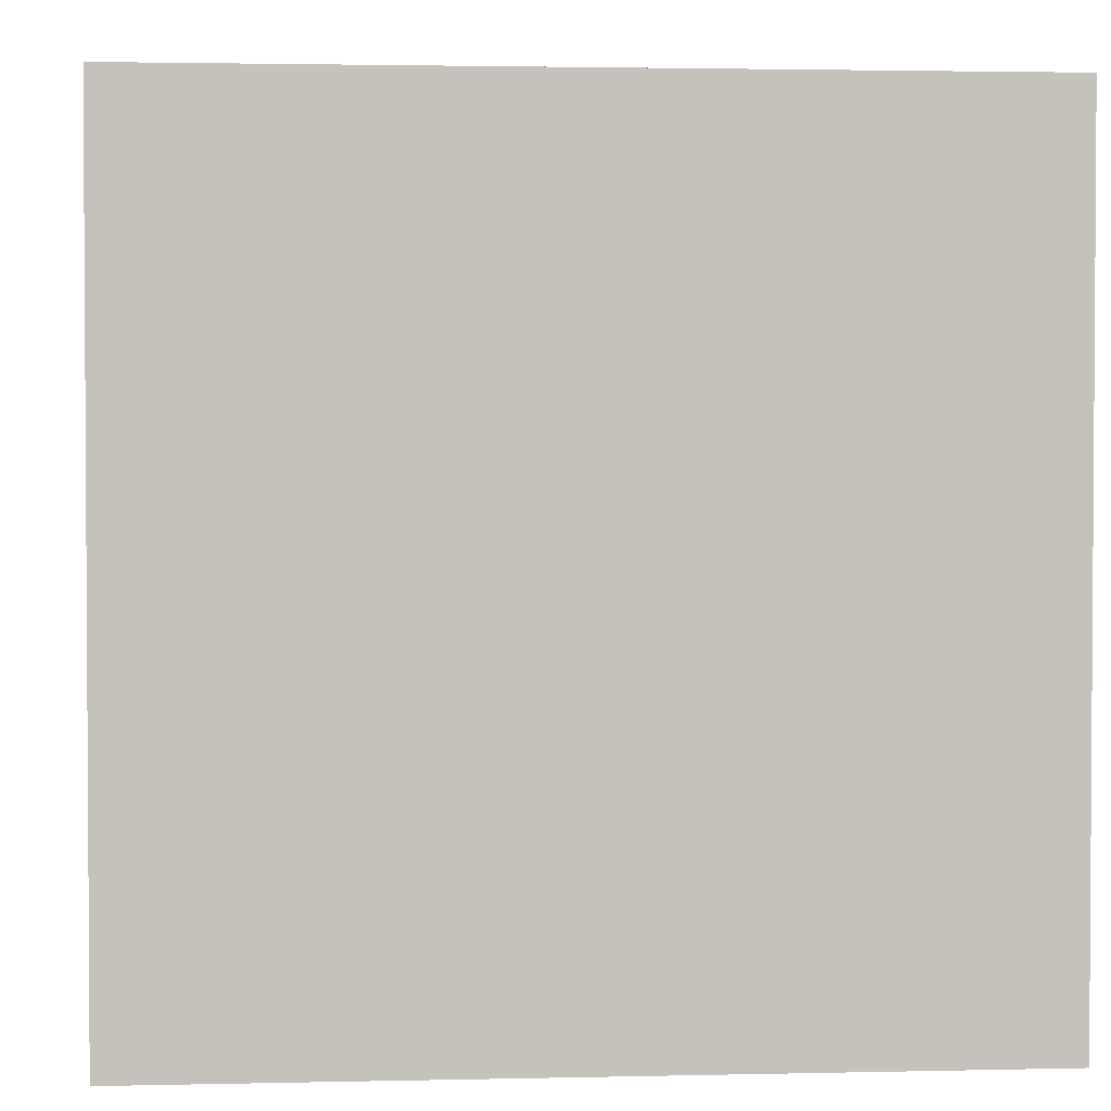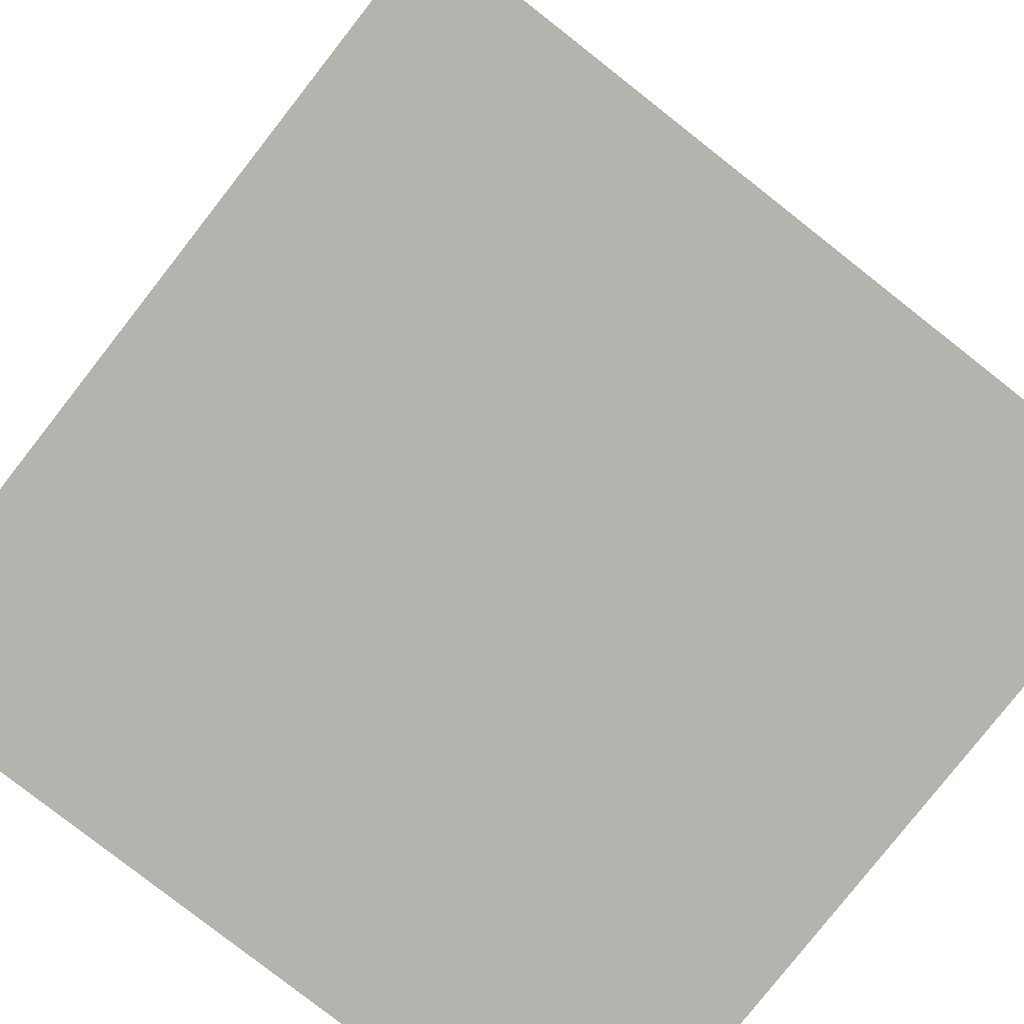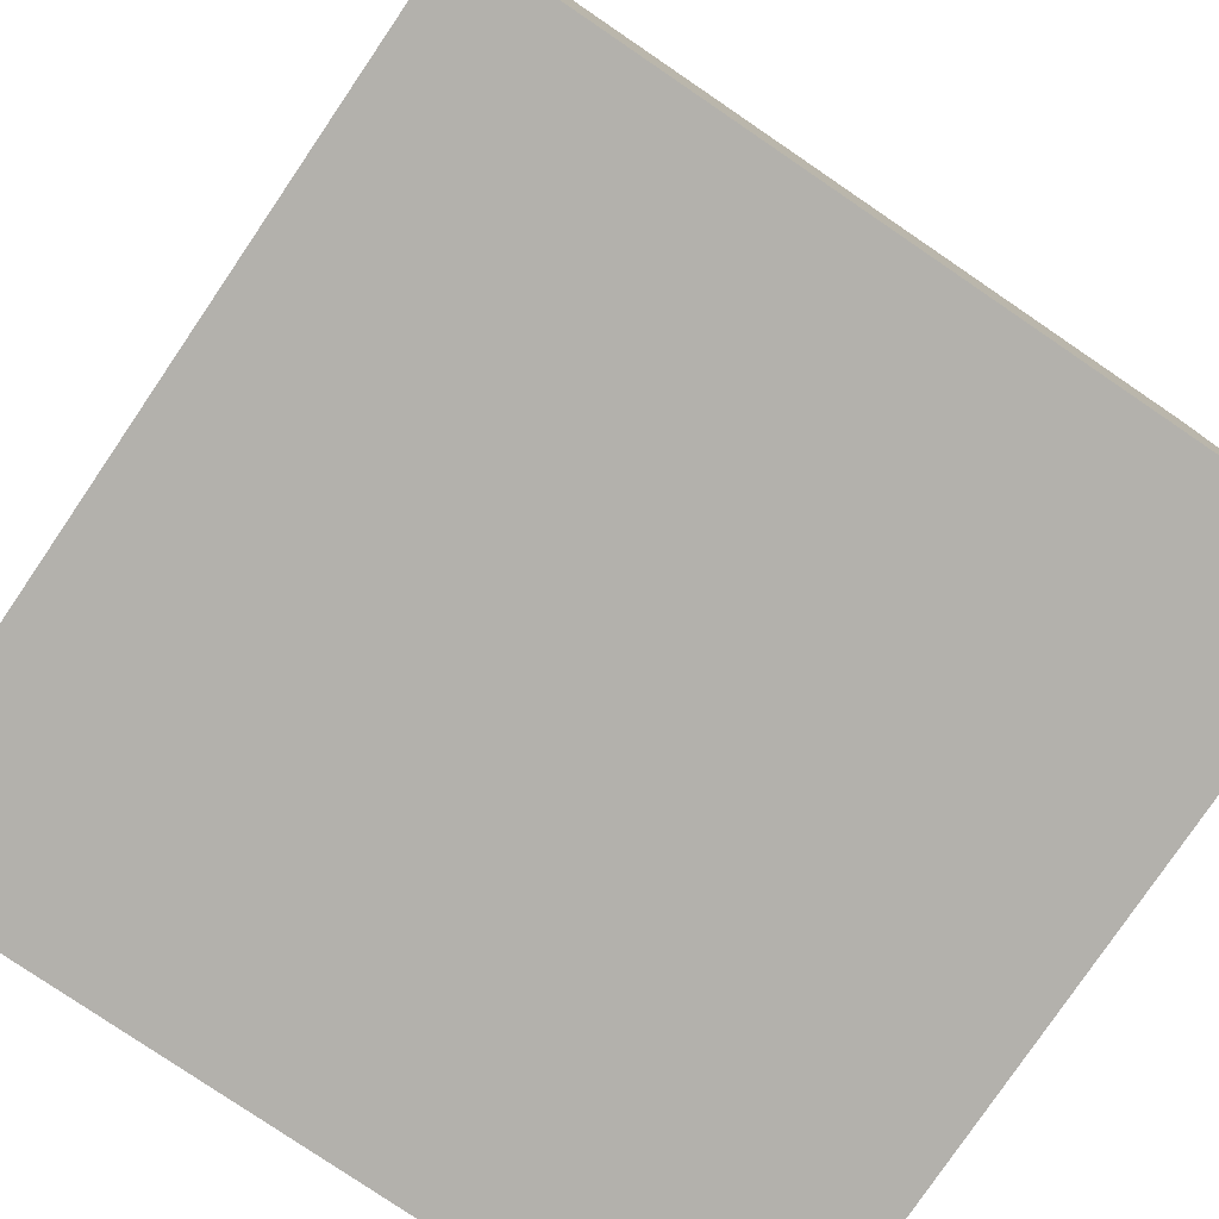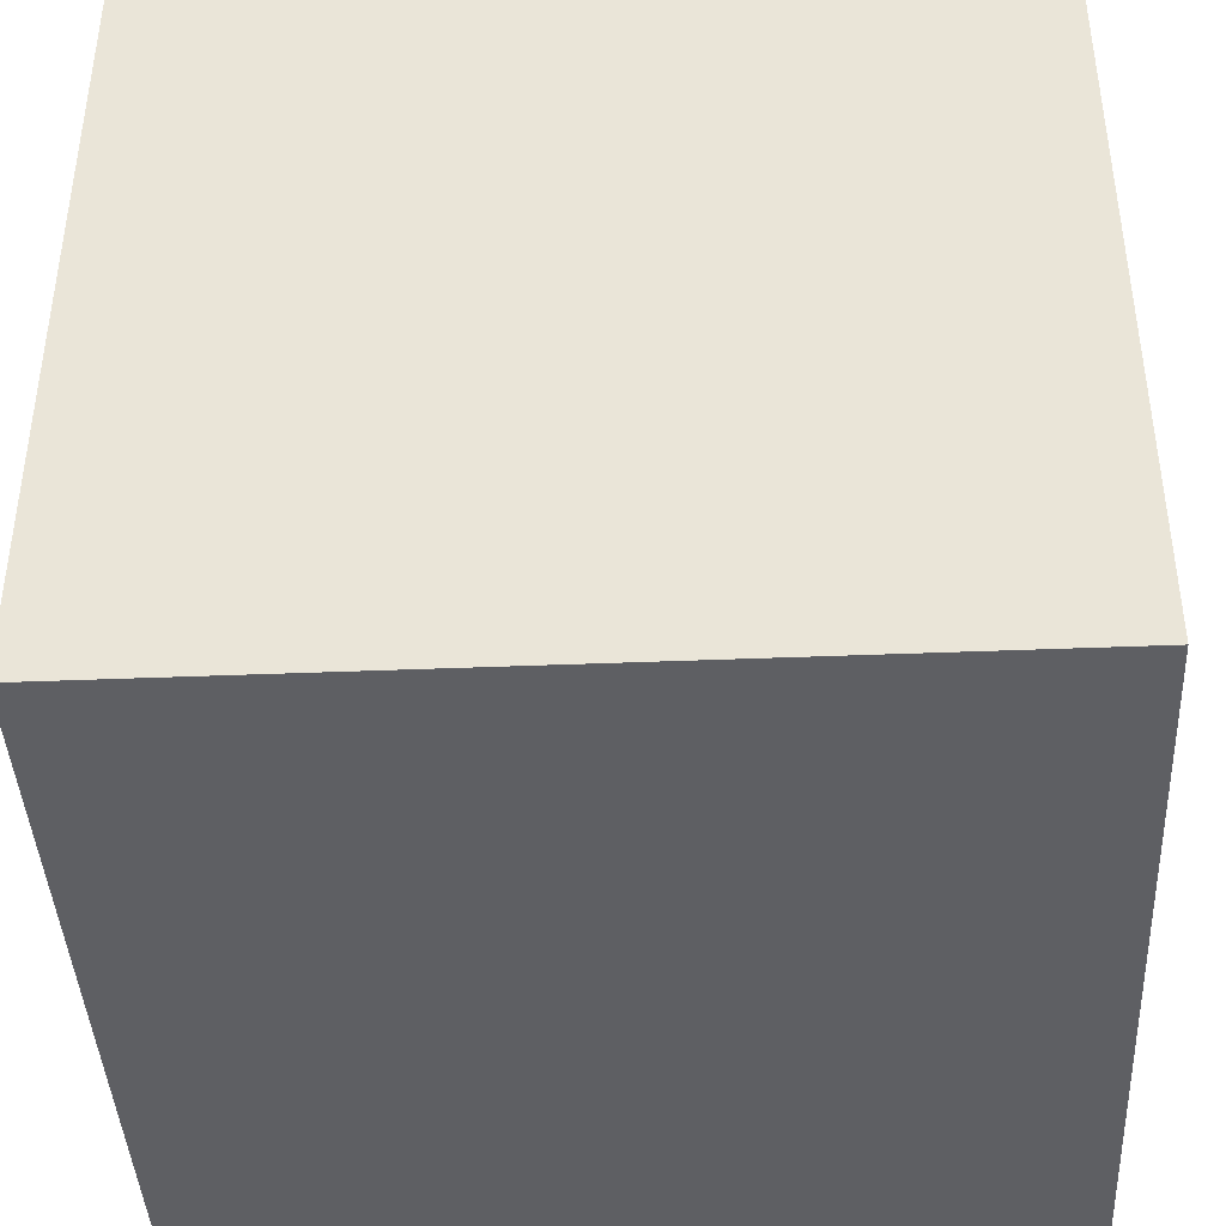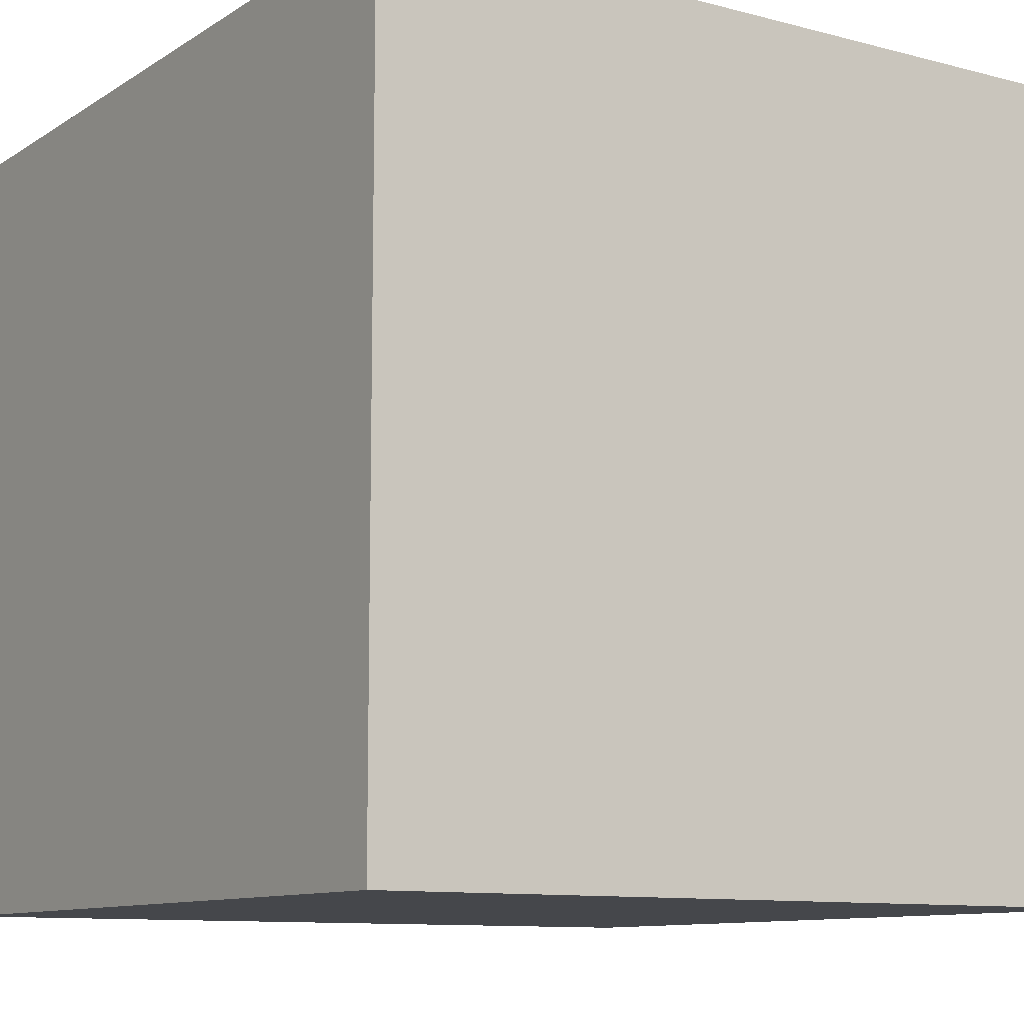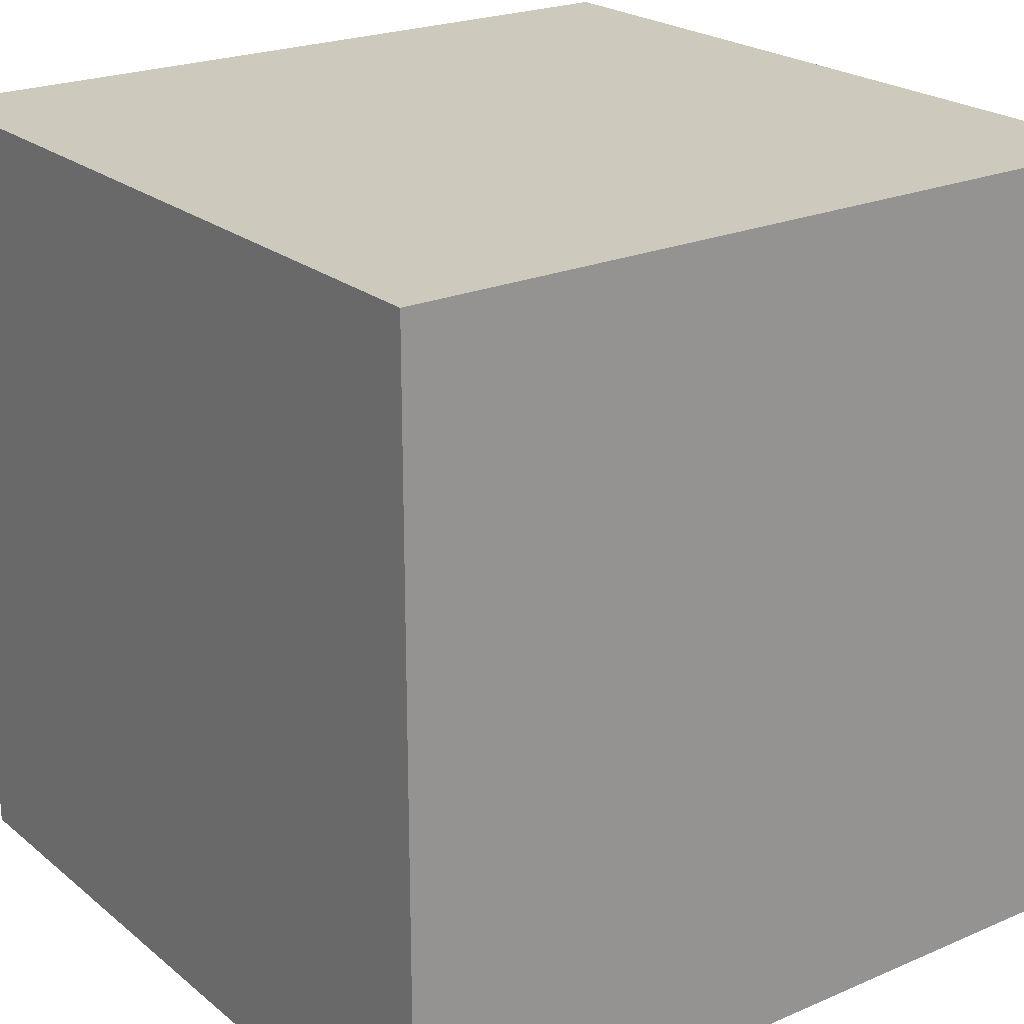
<metadata>
{"format":"obj","ext":"obj","renderer":"f3d","projection":"perspective","resolution":1024,"background":"white","views":[{"elev":2.3,"azim":-4.7,"up":"+Y"},{"elev":-80.0,"azim":51.9,"up":"+Z"},{"elev":-79.1,"azim":-124.2,"up":"+Y"},{"elev":-41.6,"azim":-177.2,"up":"+Y"},{"elev":-10.4,"azim":146.5,"up":"+Y"},{"elev":22.6,"azim":-126.4,"up":"+Z"}]}
</metadata>
<code>
g Box871
v -0.5 -0.5 0.5
v -0.5 0.5 0.5
v 0.5 0.5 0.5
v 0.5 -0.5 0.5
v -0.5 -0.5 -0.5
v 0.5 -0.5 -0.5
v 0.5 0.5 -0.5
v -0.5 0.5 -0.5
v -0.5 -0.5 0.5
v 0.5 -0.5 0.5
v 0.5 -0.5 -0.5
v -0.5 -0.5 -0.5
v 0.5 -0.5 0.5
v 0.5 0.5 0.5
v 0.5 0.5 -0.5
v 0.5 -0.5 -0.5
v 0.5 0.5 0.5
v -0.5 0.5 0.5
v -0.5 0.5 -0.5
v 0.5 0.5 -0.5
v -0.5 0.5 0.5
v -0.5 -0.5 0.5
v -0.5 -0.5 -0.5
v -0.5 0.5 -0.5
g Box871_0
f 3 2 1
f 4 3 1
f 7 6 5
f 8 7 5
f 11 10 9
f 12 11 9
f 15 14 13
f 16 15 13
f 19 18 17
f 20 19 17
f 23 22 21
f 24 23 21

</code>
